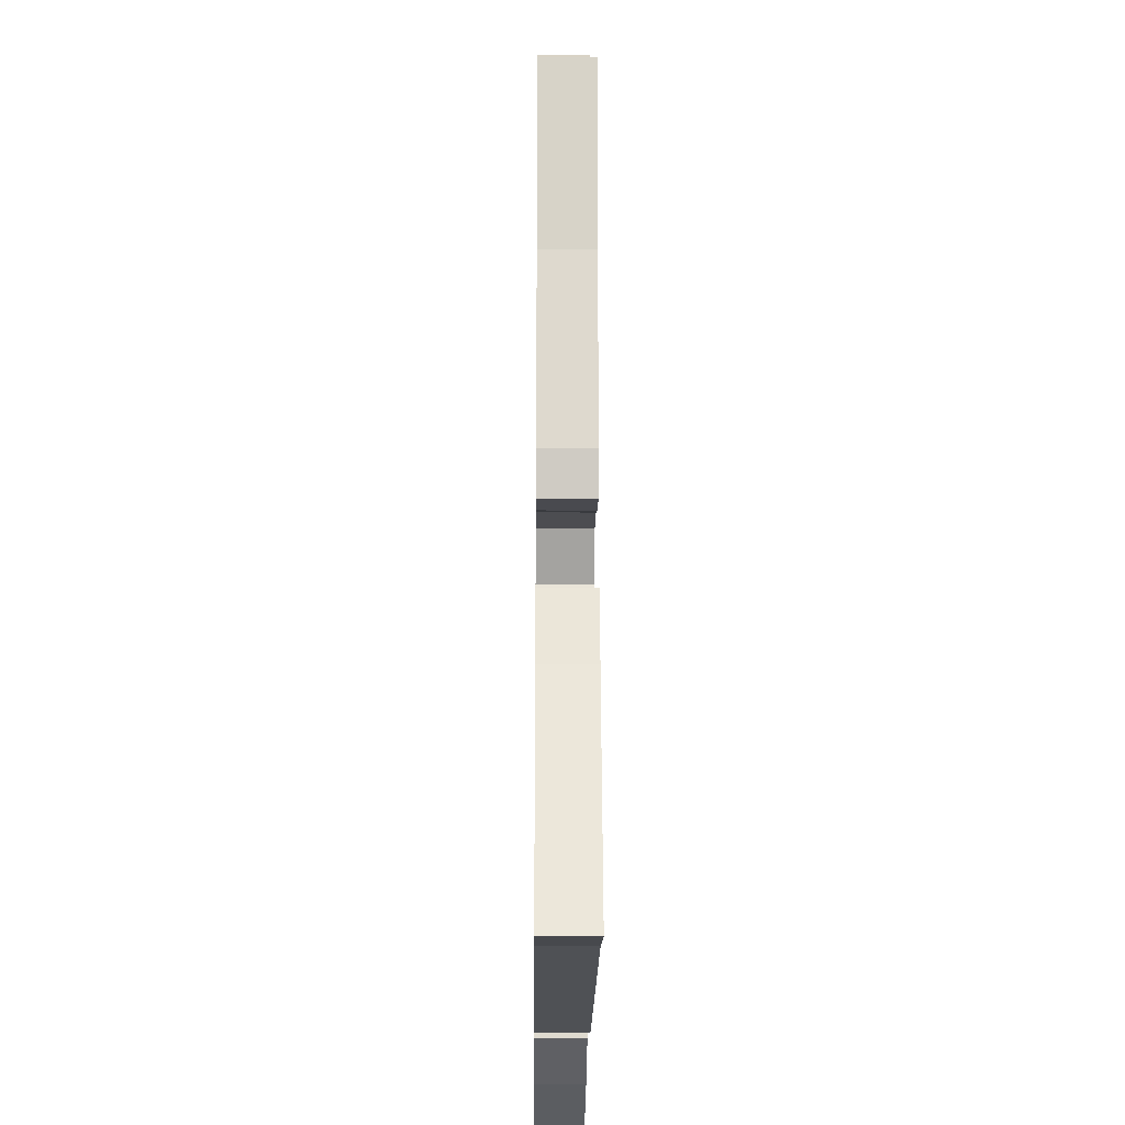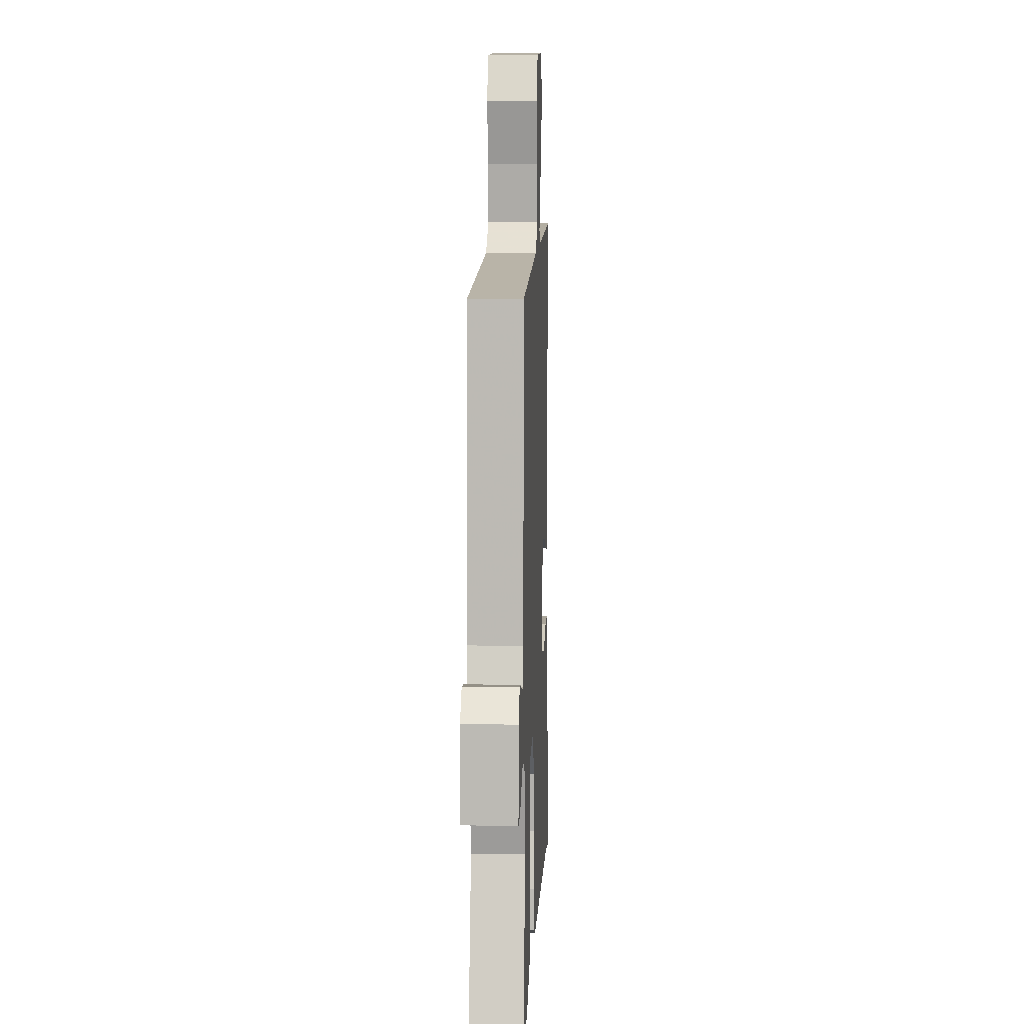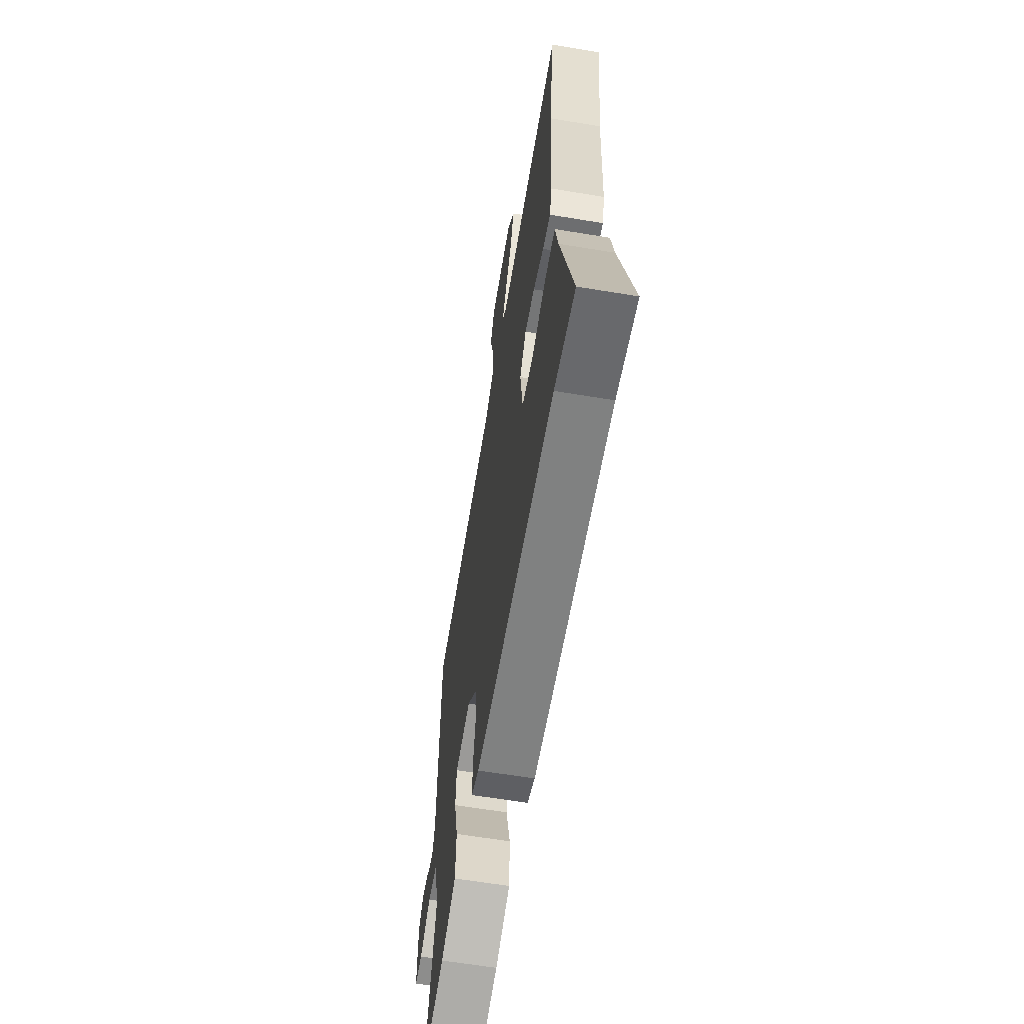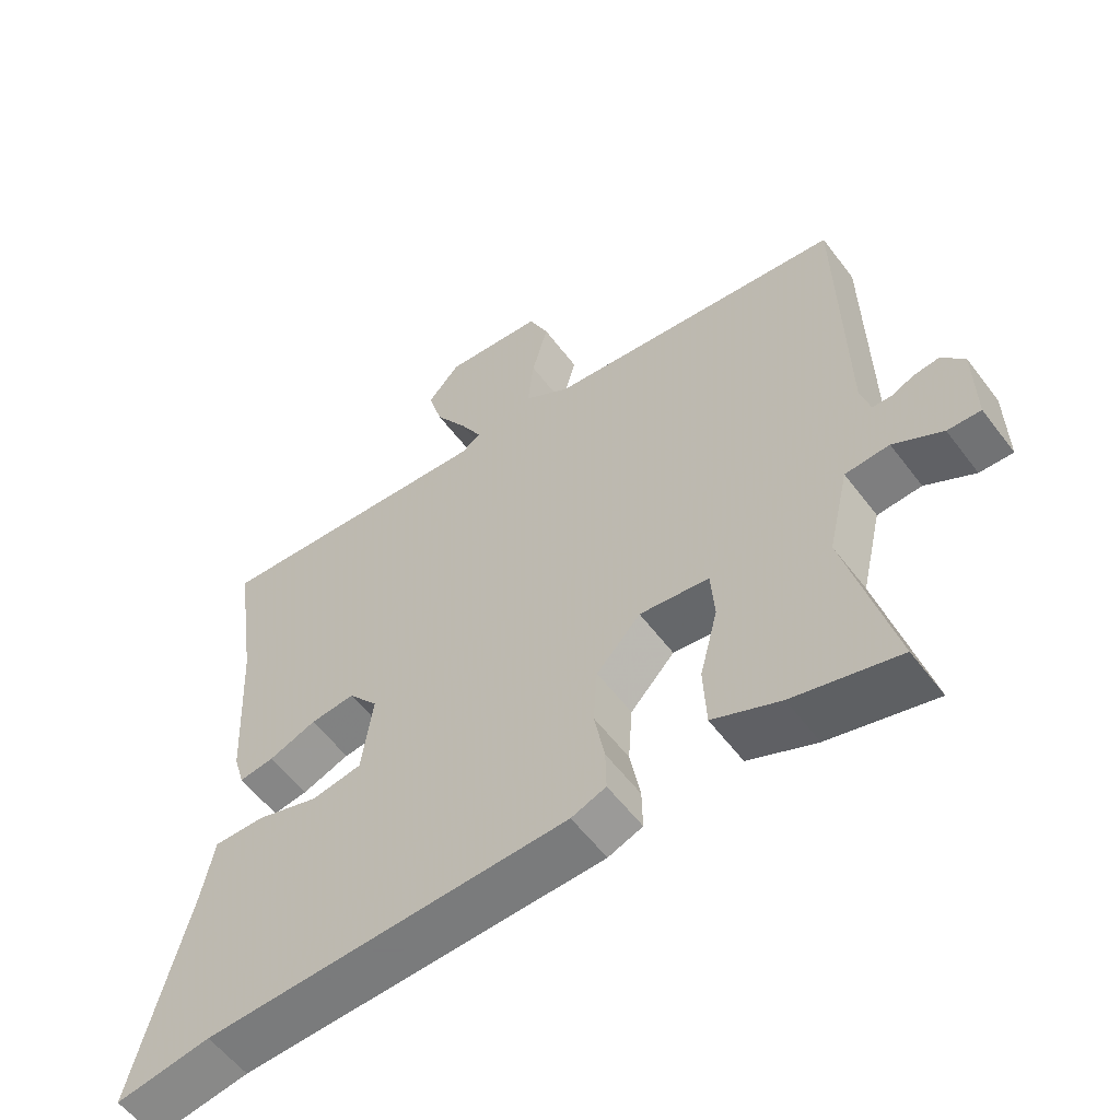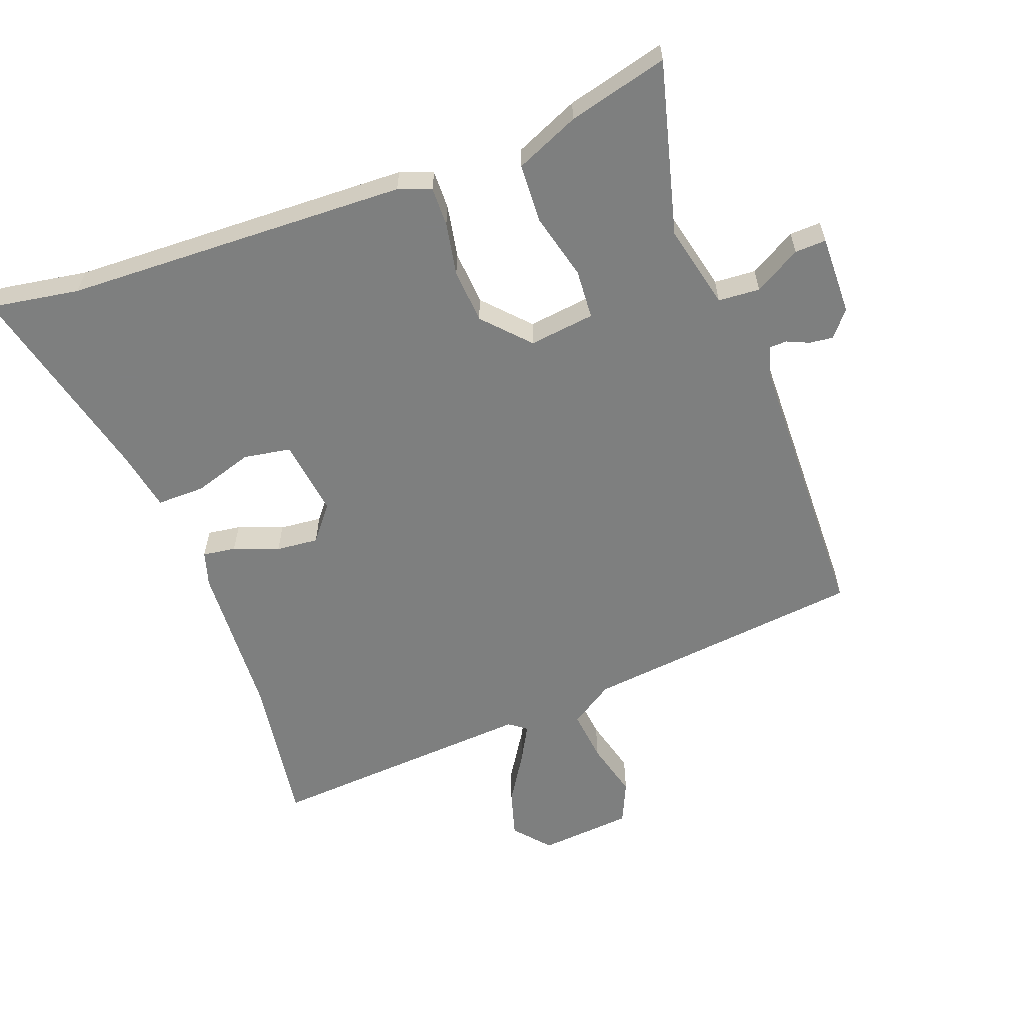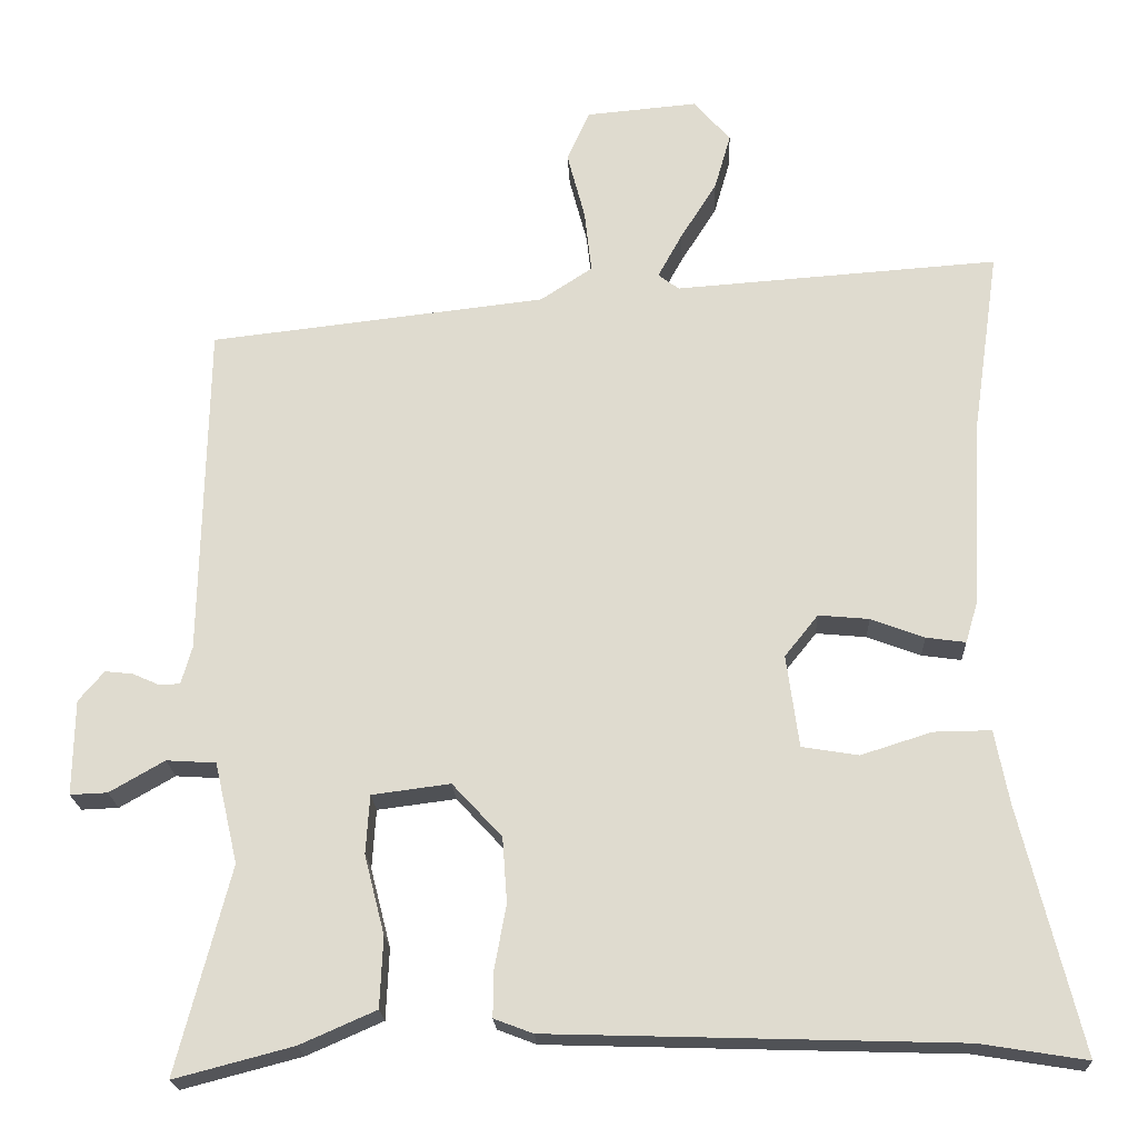
<metadata>
{"format":"obj","ext":"obj","renderer":"f3d","projection":"perspective","resolution":1024,"background":"white","views":[{"elev":-21.4,"azim":89.4,"up":"+Z"},{"elev":6.8,"azim":-87.5,"up":"+Z"},{"elev":-62.0,"azim":80.4,"up":"+Z"},{"elev":-57.1,"azim":-143.4,"up":"+Z"},{"elev":-59.6,"azim":-159.7,"up":"+Y"},{"elev":-20.6,"azim":2.6,"up":"+Z"}]}
</metadata>
<code>
v 0.566 0.07 -0.511
v 0.429 0.07 -0.489
v -0.098 0.07 -0.473
v -0.148 0.07 -0.454
v -0.147 0.07 -0.394
v -0.132 0.07 -0.313
v -0.138 0.07 -0.229
v -0.202 0.07 -0.16
v -0.303 0.07 -0.173
v -0.308 0.07 -0.249
v -0.282 0.07 -0.351
v -0.286 0.07 -0.442
v -0.384 0.07 -0.485
v -0.537 0.07 -0.525
v -0.468 0.07 -0.259
v -0.498 0.07 -0.129
v -0.562 0.07 -0.125
v -0.633 0.07 -0.166
v -0.681 0.07 -0.168
v -0.679 0.07 -0.045
v -0.646 0.07 -0.006
v -0.61 0.07 -0.01
v -0.576 0.07 -0.025
v -0.549 0.07 -0.024
v -0.535 0.07 0.025
v -0.527 0.07 0.456
v -0.093 0.07 0.506
v -0.026 0.07 0.55
v -0.035 0.07 0.631
v -0.058 0.07 0.719
v -0.029 0.07 0.784
v 0.115 0.07 0.797
v 0.162 0.07 0.743
v 0.141 0.07 0.67
v 0.094 0.07 0.595
v 0.063 0.07 0.538
v 0.09 0.07 0.518
v 0.507 0.07 0.548
v 0.473 0.07 0.314
v 0.46 0.07 0.07
v 0.444 0.07 0.016
v 0.393 0.07 0.023
v 0.324 0.07 0.049
v 0.259 0.07 0.055
v 0.216 0.07 0.001
v 0.232 0.07 -0.118
v 0.305 0.07 -0.13
v 0.396 0.07 -0.101
v 0.47 0.07 -0.1
v 0.488 0.07 -0.194
v 0.566 0 -0.511
v 0.429 0 -0.489
v -0.098 0 -0.473
v -0.148 0 -0.454
v -0.147 0 -0.394
v -0.132 0 -0.313
v -0.138 0 -0.229
v -0.202 0 -0.16
v -0.303 0 -0.173
v -0.308 0 -0.249
v -0.282 0 -0.351
v -0.286 0 -0.442
v -0.384 0 -0.485
v -0.537 0 -0.525
v -0.468 0 -0.259
v -0.498 0 -0.129
v -0.562 0 -0.125
v -0.633 0 -0.166
v -0.681 0 -0.168
v -0.679 0 -0.045
v -0.646 0 -0.006
v -0.61 0 -0.01
v -0.576 0 -0.025
v -0.549 0 -0.024
v -0.535 0 0.025
v -0.527 0 0.456
v -0.093 0 0.506
v -0.026 0 0.55
v -0.035 0 0.631
v -0.058 0 0.719
v -0.029 0 0.784
v 0.115 0 0.797
v 0.162 0 0.743
v 0.141 0 0.67
v 0.094 0 0.595
v 0.063 0 0.538
v 0.09 0 0.518
v 0.507 0 0.548
v 0.473 0 0.314
v 0.46 0 0.07
v 0.444 0 0.016
v 0.393 0 0.023
v 0.324 0 0.049
v 0.259 0 0.055
v 0.216 0 0.001
v 0.232 0 -0.118
v 0.305 0 -0.13
v 0.396 0 -0.101
v 0.47 0 -0.1
v 0.488 0 -0.194
f 47 48 49 50
f 46 47 50 1
f 40 41 42 43
f 39 40 43 44
f 37 38 39 44
f 36 37 44 45
f 32 33 34 35
f 32 35 36
f 29 30 31 32
f 28 29 32 36
f 27 28 36 45
f 25 26 27 45
f 20 21 22 23
f 20 23 24
f 17 18 19 20
f 16 17 20 24
f 12 13 14 15
f 10 11 12 15
f 9 10 15 16
f 8 9 16 24
f 3 4 5 6
f 2 3 6 7
f 46 1 2 7
f 45 46 7 8
f 8 24 25 45
f 100 99 98 97
f 51 100 97 96
f 93 92 91 90
f 94 93 90 89
f 94 89 88 87
f 95 94 87 86
f 85 84 83 82
f 86 85 82
f 82 81 80 79
f 86 82 79 78
f 95 86 78 77
f 95 77 76 75
f 73 72 71 70
f 74 73 70
f 70 69 68 67
f 74 70 67 66
f 65 64 63 62
f 65 62 61 60
f 66 65 60 59
f 74 66 59 58
f 56 55 54 53
f 57 56 53 52
f 57 52 51 96
f 58 57 96 95
f 95 75 74 58
f 1 51 52 2
f 2 52 53 3
f 3 53 54 4
f 4 54 55 5
f 5 55 56 6
f 6 56 57 7
f 7 57 58 8
f 8 58 59 9
f 9 59 60 10
f 10 60 61 11
f 11 61 62 12
f 12 62 63 13
f 13 63 64 14
f 14 64 65 15
f 15 65 66 16
f 16 66 67 17
f 17 67 68 18
f 18 68 69 19
f 19 69 70 20
f 20 70 71 21
f 21 71 72 22
f 22 72 73 23
f 23 73 74 24
f 24 74 75 25
f 25 75 76 26
f 26 76 77 27
f 27 77 78 28
f 28 78 79 29
f 29 79 80 30
f 30 80 81 31
f 31 81 82 32
f 32 82 83 33
f 33 83 84 34
f 34 84 85 35
f 35 85 86 36
f 36 86 87 37
f 37 87 88 38
f 38 88 89 39
f 39 89 90 40
f 40 90 91 41
f 41 91 92 42
f 42 92 93 43
f 43 93 94 44
f 44 94 95 45
f 45 95 96 46
f 46 96 97 47
f 47 97 98 48
f 48 98 99 49
f 49 99 100 50
f 50 100 51 1

</code>
